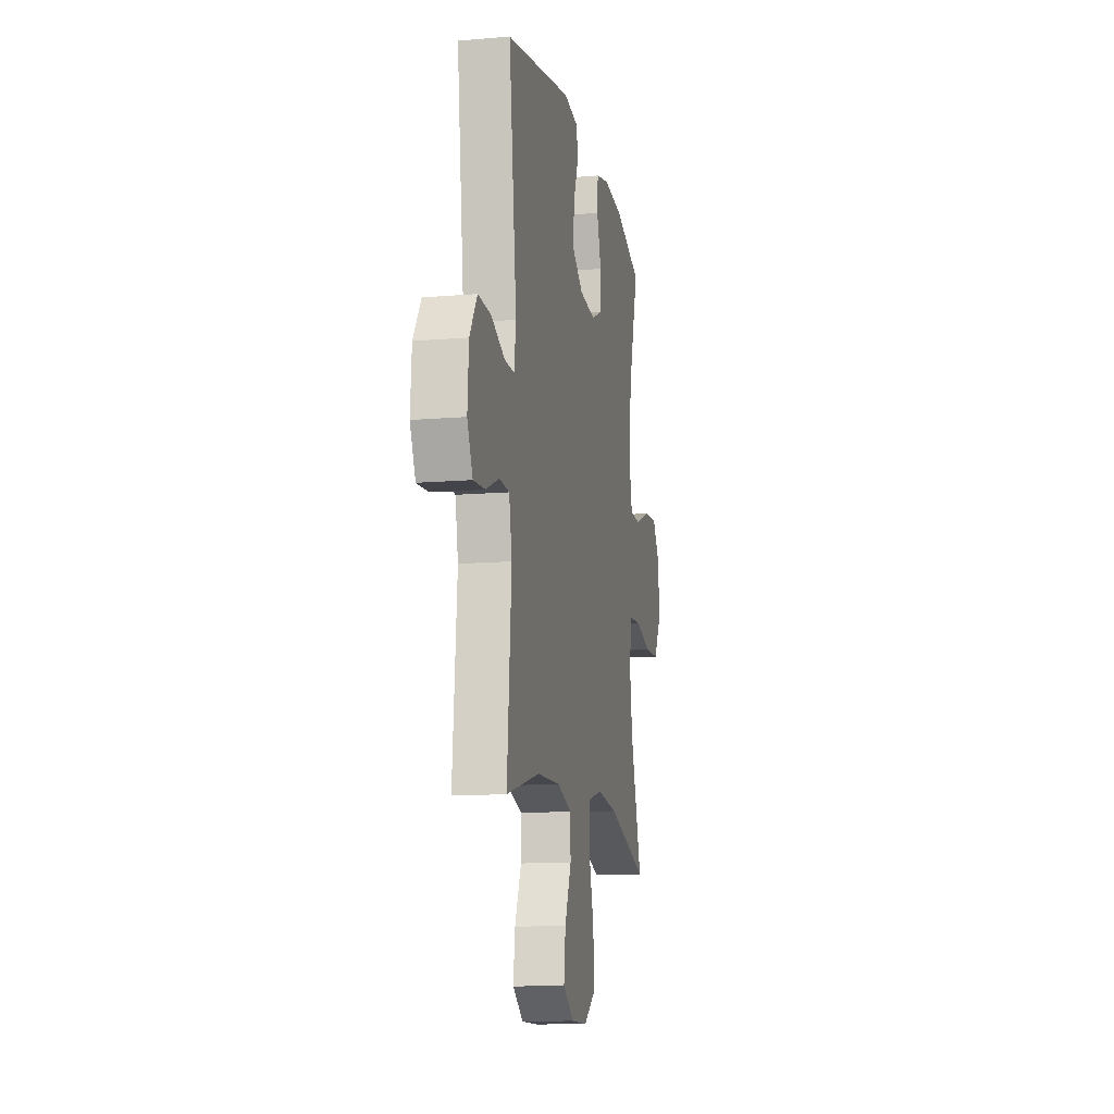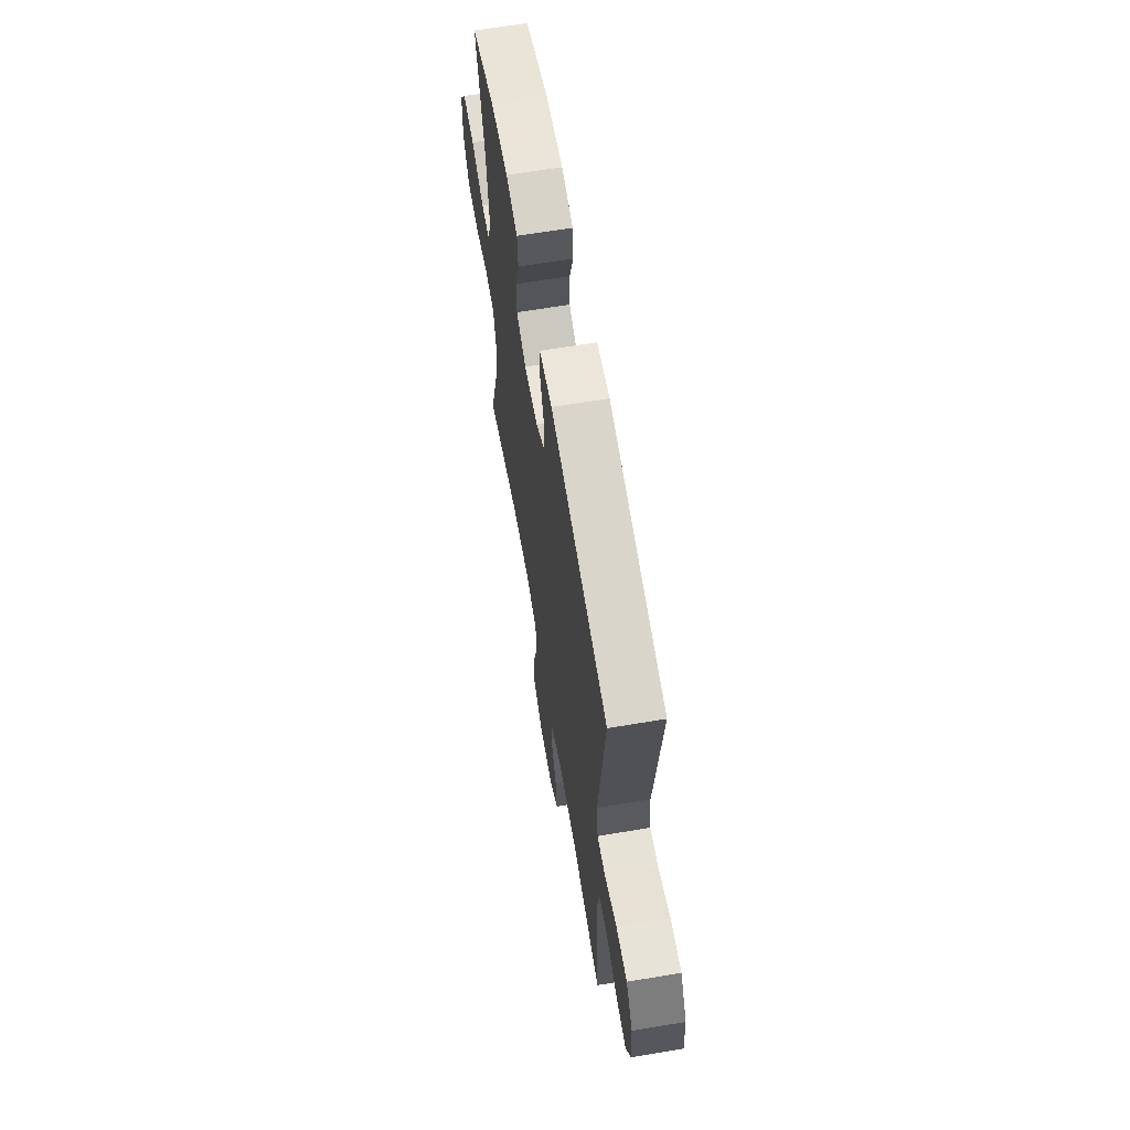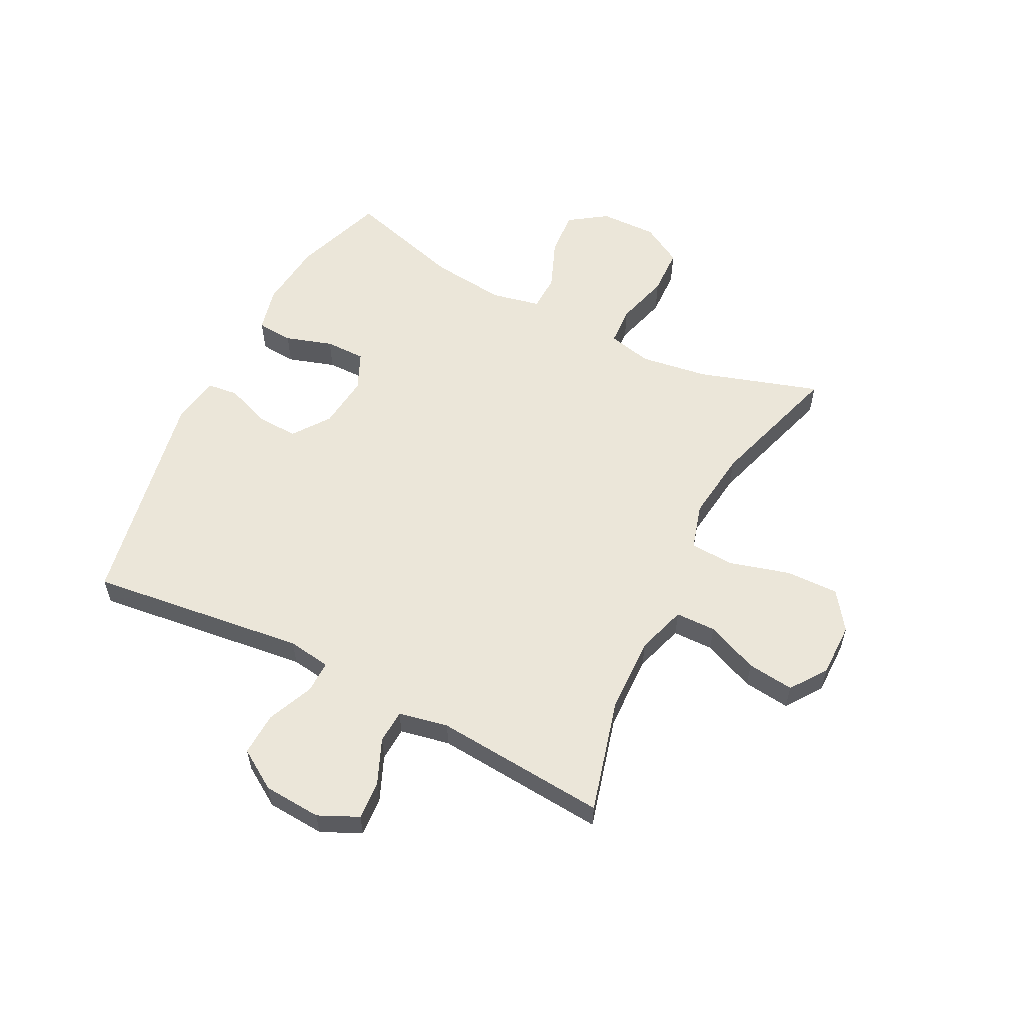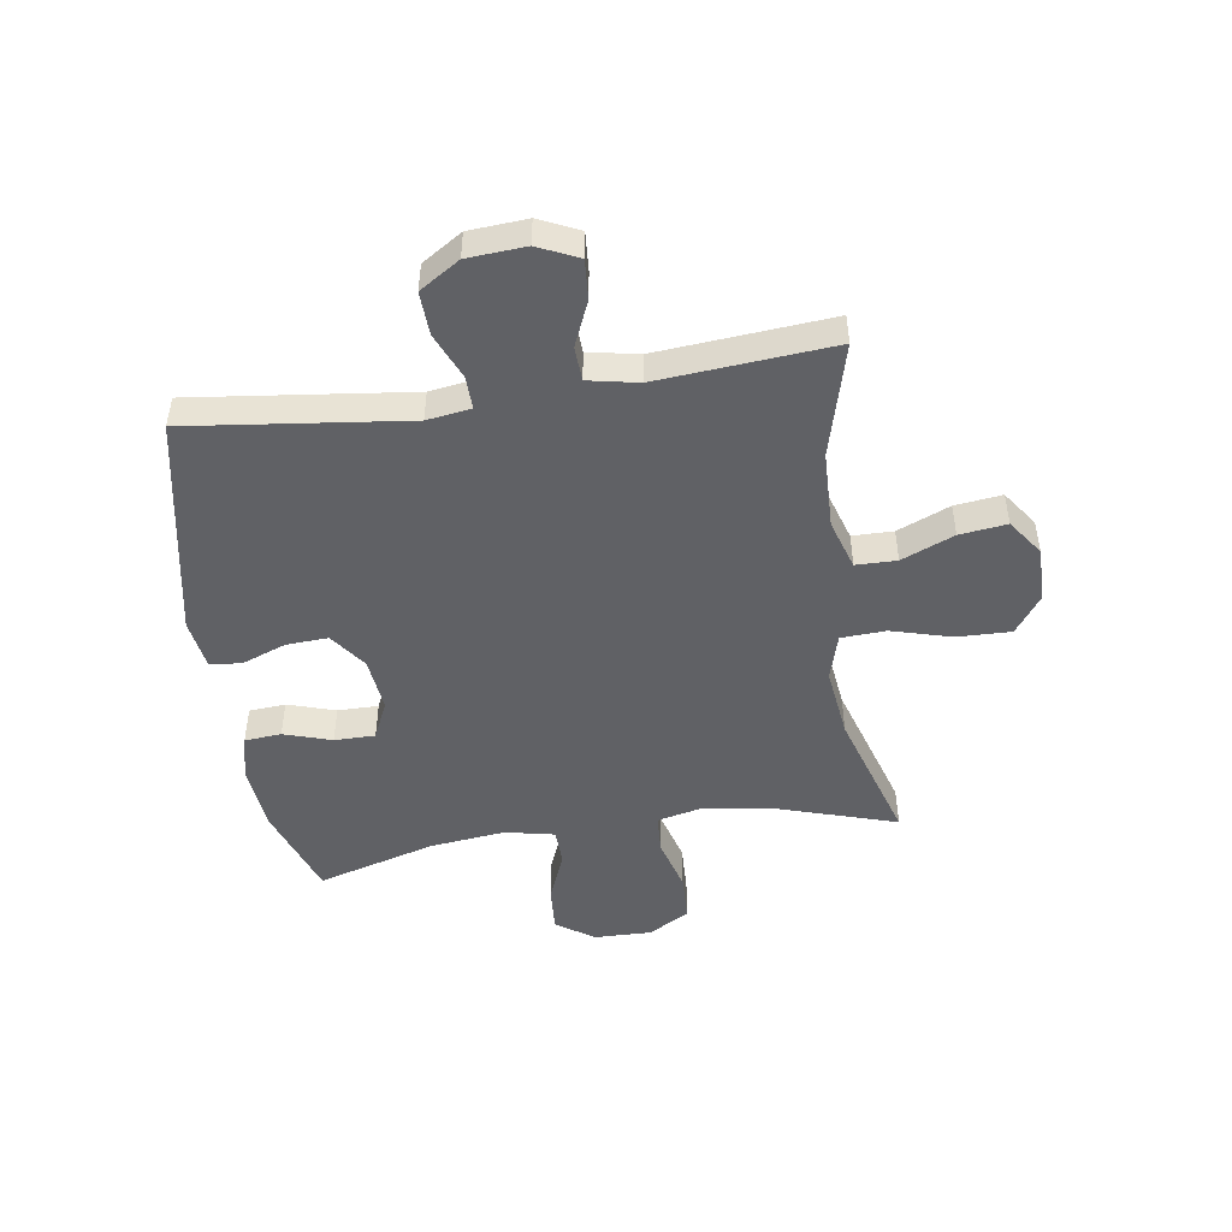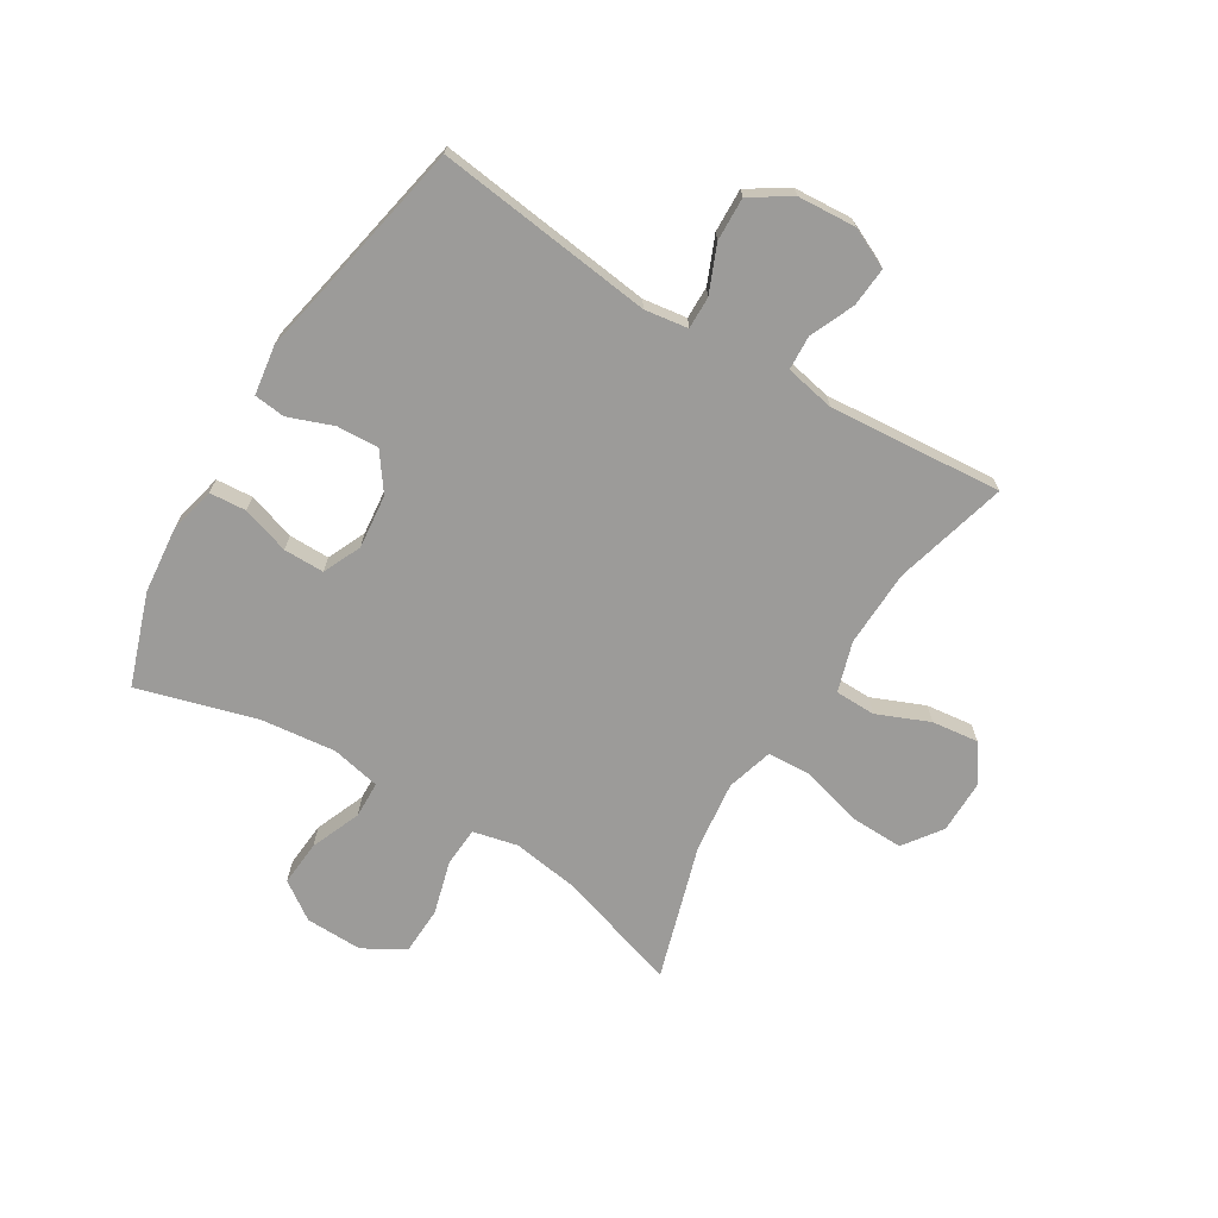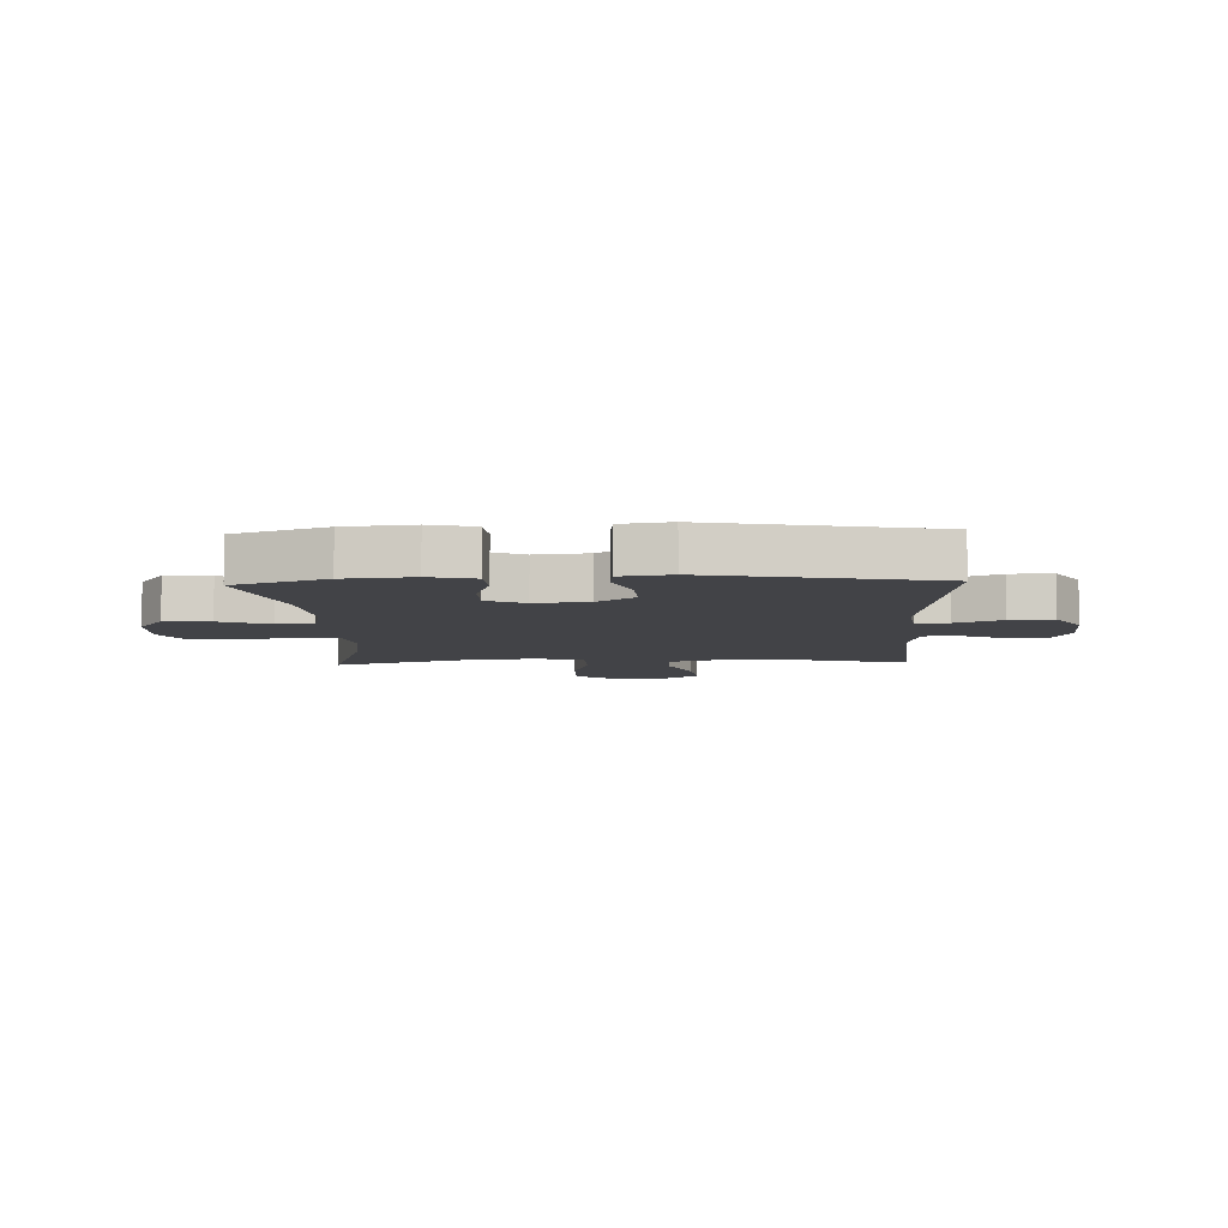
<metadata>
{"format":"obj","ext":"obj","renderer":"f3d","projection":"perspective","resolution":1024,"background":"white","views":[{"elev":-12.6,"azim":101.2,"up":"+Z"},{"elev":64.1,"azim":80.4,"up":"+Z"},{"elev":57.3,"azim":116.9,"up":"+Y"},{"elev":-48.1,"azim":98.5,"up":"+Y"},{"elev":-69.7,"azim":58.5,"up":"+Y"},{"elev":-7.4,"azim":2.3,"up":"+Y"}]}
</metadata>
<code>
v 0.5 0.07 0.5
v 0.455 0.07 0.125
v 0.466 0.07 0.05
v 0.522 0.07 0.051
v 0.602 0.07 0.085
v 0.677 0.07 0.088
v 0.721 0.07 0.019
v 0.728 0.07 -0.081
v 0.696 0.07 -0.15
v 0.628 0.07 -0.145
v 0.551 0.07 -0.112
v 0.492 0.07 -0.115
v 0.475 0.07 -0.201
v 0.5 0.07 -0.5
v 0.304 0.07 -0.448
v 0.171 0.07 -0.444
v 0.085 0.07 -0.471
v 0.084 0.07 -0.541
v 0.122 0.07 -0.631
v 0.132 0.07 -0.712
v 0.07 0.07 -0.756
v -0.024 0.07 -0.756
v -0.09 0.07 -0.709
v -0.088 0.07 -0.617
v -0.059 0.07 -0.513
v -0.063 0.07 -0.436
v -0.143 0.07 -0.413
v -0.266 0.07 -0.428
v -0.5 0.07 -0.5
v -0.434 0.07 -0.29
v -0.417 0.07 -0.173
v -0.435 0.07 -0.096
v -0.503 0.07 -0.092
v -0.596 0.07 -0.118
v -0.679 0.07 -0.115
v -0.72 0.07 -0.044
v -0.718 0.07 0.055
v -0.673 0.07 0.12
v -0.594 0.07 0.114
v -0.507 0.07 0.079
v -0.444 0.07 0.081
v -0.426 0.07 0.166
v -0.441 0.07 0.296
v -0.5 0.07 0.5
v -0.342 0.07 0.555
v -0.224 0.07 0.567
v -0.146 0.07 0.548
v -0.141 0.07 0.485
v -0.167 0.07 0.403
v -0.167 0.07 0.333
v -0.101 0.07 0.303
v -0.008 0.07 0.313
v 0.056 0.07 0.359
v 0.052 0.07 0.431
v 0.023 0.07 0.508
v 0.029 0.07 0.562
v 0.115 0.07 0.575
v 0.5 0 0.5
v 0.455 0 0.125
v 0.466 0 0.05
v 0.522 0 0.051
v 0.602 0 0.085
v 0.677 0 0.088
v 0.721 0 0.019
v 0.728 0 -0.081
v 0.696 0 -0.15
v 0.628 0 -0.145
v 0.551 0 -0.112
v 0.492 0 -0.115
v 0.475 0 -0.201
v 0.5 0 -0.5
v 0.304 0 -0.448
v 0.171 0 -0.444
v 0.085 0 -0.471
v 0.084 0 -0.541
v 0.122 0 -0.631
v 0.132 0 -0.712
v 0.07 0 -0.756
v -0.024 0 -0.756
v -0.09 0 -0.709
v -0.088 0 -0.617
v -0.059 0 -0.513
v -0.063 0 -0.436
v -0.143 0 -0.413
v -0.266 0 -0.428
v -0.5 0 -0.5
v -0.434 0 -0.29
v -0.417 0 -0.173
v -0.435 0 -0.096
v -0.503 0 -0.092
v -0.596 0 -0.118
v -0.679 0 -0.115
v -0.72 0 -0.044
v -0.718 0 0.055
v -0.673 0 0.12
v -0.594 0 0.114
v -0.507 0 0.079
v -0.444 0 0.081
v -0.426 0 0.166
v -0.441 0 0.296
v -0.5 0 0.5
v -0.342 0 0.555
v -0.224 0 0.567
v -0.146 0 0.548
v -0.141 0 0.485
v -0.167 0 0.403
v -0.167 0 0.333
v -0.101 0 0.303
v -0.008 0 0.313
v 0.056 0 0.359
v 0.052 0 0.431
v 0.023 0 0.508
v 0.029 0 0.562
v 0.115 0 0.575
f 54 55 56 57
f 53 54 57 1
f 52 53 1 2
f 51 52 2 3
f 46 47 48 49
f 46 49 50
f 43 44 45 46
f 42 43 46 50
f 41 42 50 51
f 37 38 39 40
f 37 40 41
f 36 37 41
f 33 34 35 36
f 32 33 36 41
f 31 32 41 51
f 28 29 30
f 27 28 30 31
f 26 27 31 51
f 22 23 24 25
f 18 19 20 21
f 17 18 21 22
f 13 14 15
f 12 13 15 16
f 8 9 10 11
f 8 11 12
f 7 8 12
f 4 5 6 7
f 3 4 7 12
f 17 22 25 26
f 16 17 26 51
f 3 12 16 51
f 114 113 112 111
f 58 114 111 110
f 59 58 110 109
f 60 59 109 108
f 106 105 104 103
f 107 106 103
f 103 102 101 100
f 107 103 100 99
f 108 107 99 98
f 97 96 95 94
f 98 97 94
f 98 94 93
f 93 92 91 90
f 98 93 90 89
f 108 98 89 88
f 87 86 85
f 88 87 85 84
f 108 88 84 83
f 82 81 80 79
f 78 77 76 75
f 79 78 75 74
f 72 71 70
f 73 72 70 69
f 68 67 66 65
f 69 68 65
f 69 65 64
f 64 63 62 61
f 69 64 61 60
f 83 82 79 74
f 108 83 74 73
f 108 73 69 60
f 1 58 59 2
f 2 59 60 3
f 3 60 61 4
f 4 61 62 5
f 5 62 63 6
f 6 63 64 7
f 7 64 65 8
f 8 65 66 9
f 9 66 67 10
f 10 67 68 11
f 11 68 69 12
f 12 69 70 13
f 13 70 71 14
f 14 71 72 15
f 15 72 73 16
f 16 73 74 17
f 17 74 75 18
f 18 75 76 19
f 19 76 77 20
f 20 77 78 21
f 21 78 79 22
f 22 79 80 23
f 23 80 81 24
f 24 81 82 25
f 25 82 83 26
f 26 83 84 27
f 27 84 85 28
f 28 85 86 29
f 29 86 87 30
f 30 87 88 31
f 31 88 89 32
f 32 89 90 33
f 33 90 91 34
f 34 91 92 35
f 35 92 93 36
f 36 93 94 37
f 37 94 95 38
f 38 95 96 39
f 39 96 97 40
f 40 97 98 41
f 41 98 99 42
f 42 99 100 43
f 43 100 101 44
f 44 101 102 45
f 45 102 103 46
f 46 103 104 47
f 47 104 105 48
f 48 105 106 49
f 49 106 107 50
f 50 107 108 51
f 51 108 109 52
f 52 109 110 53
f 53 110 111 54
f 54 111 112 55
f 55 112 113 56
f 56 113 114 57
f 57 114 58 1

</code>
